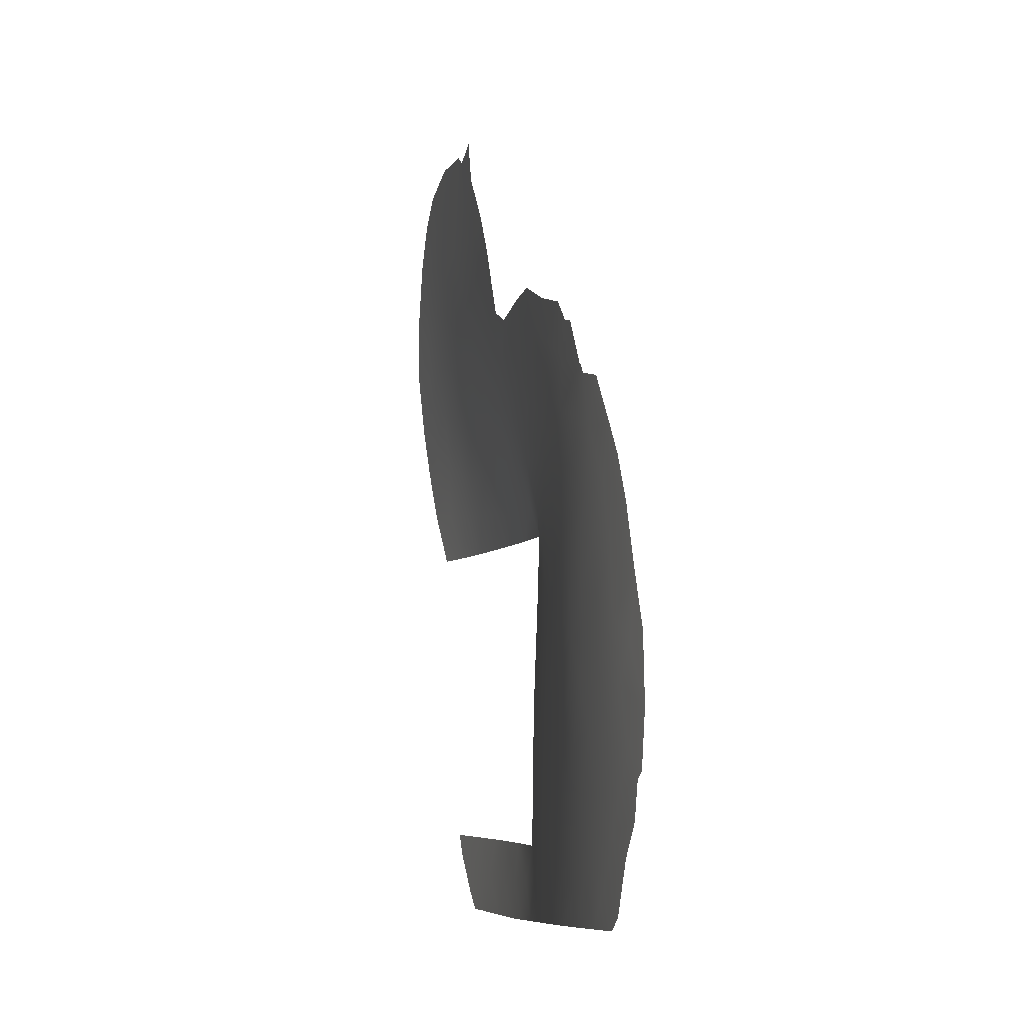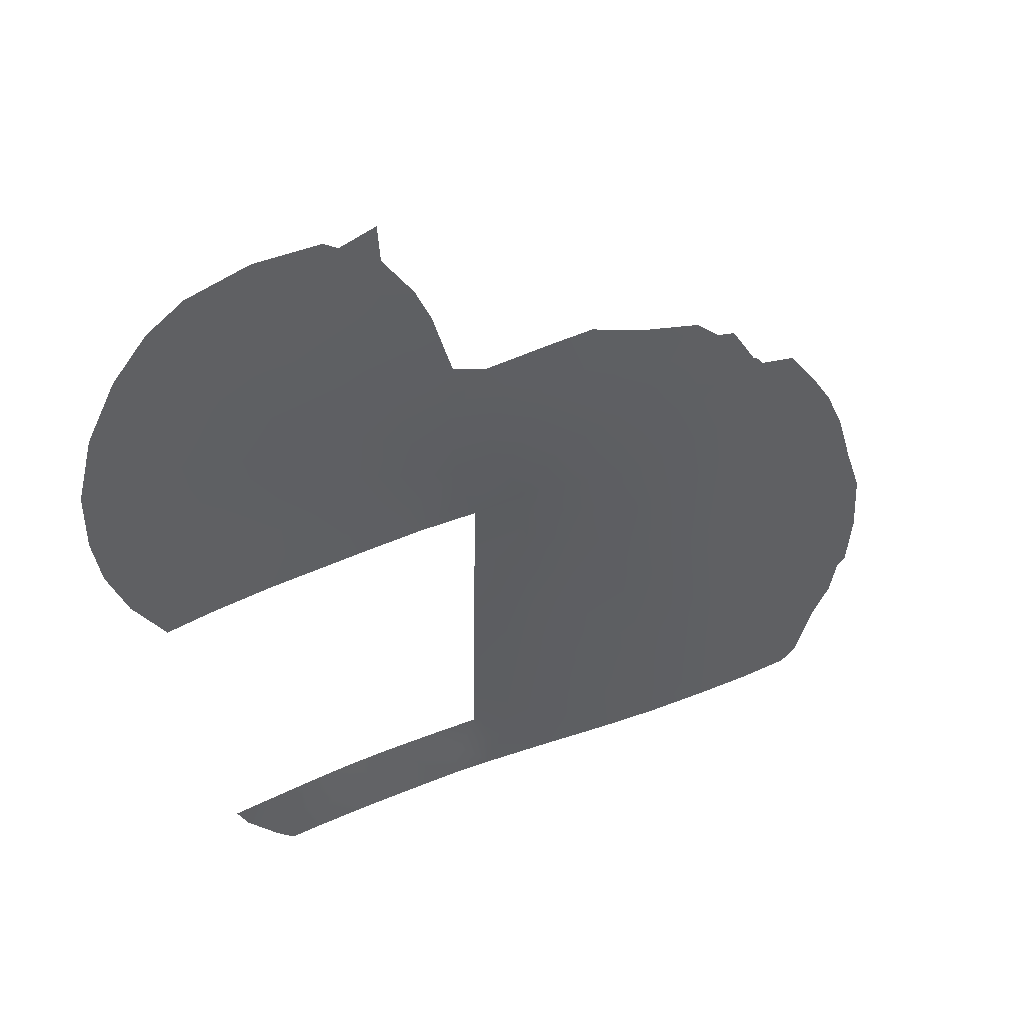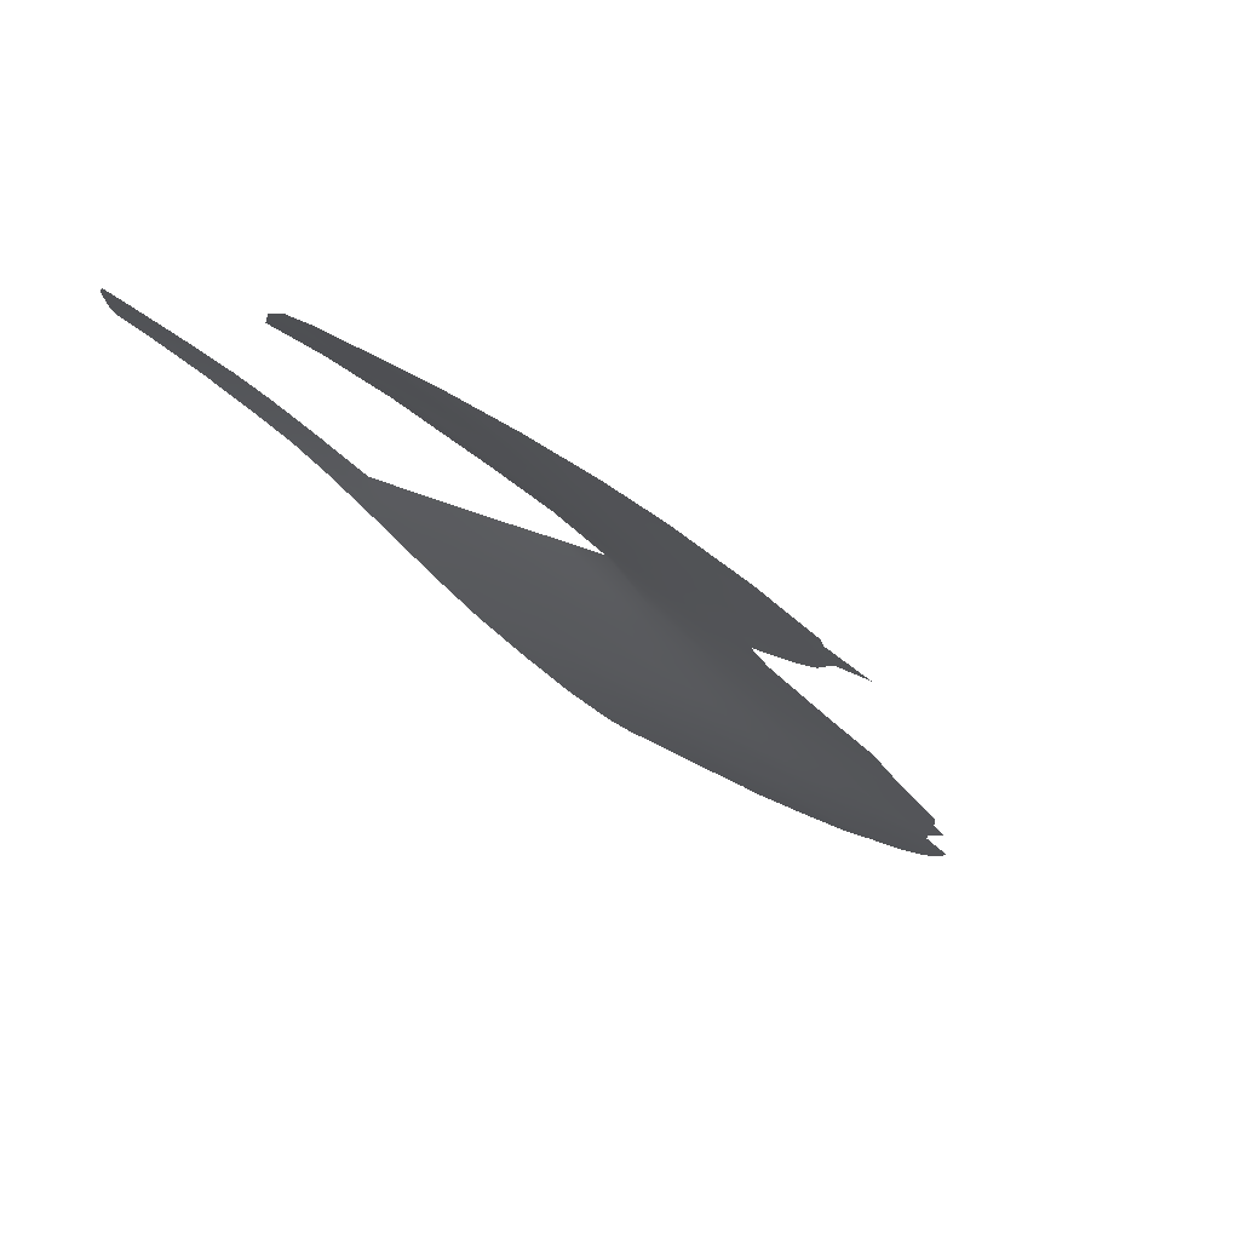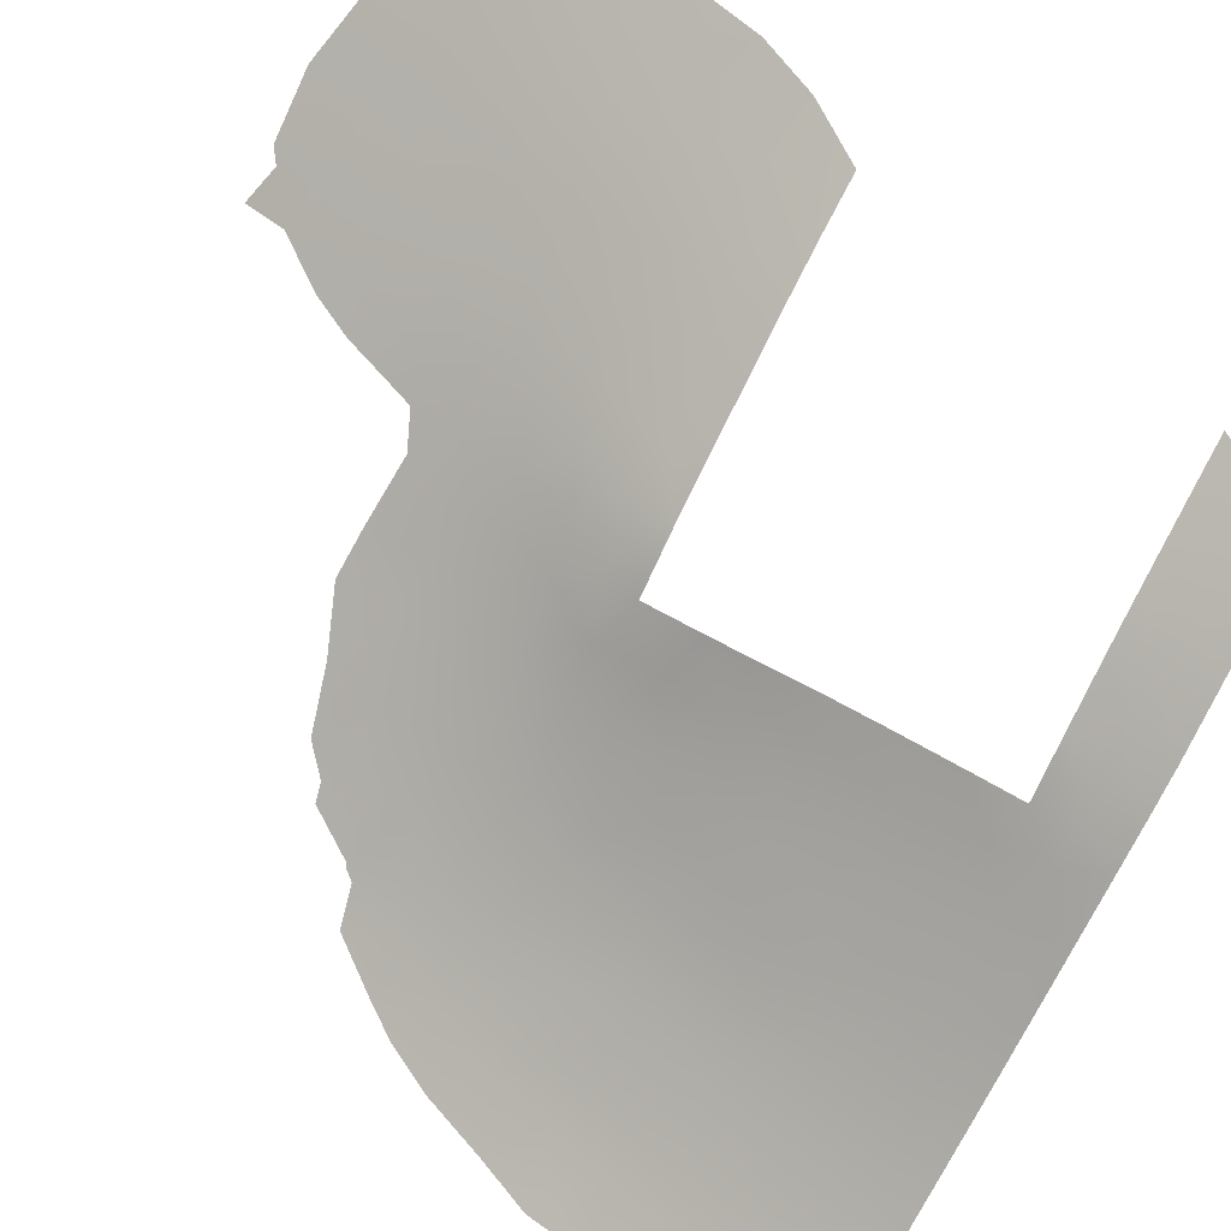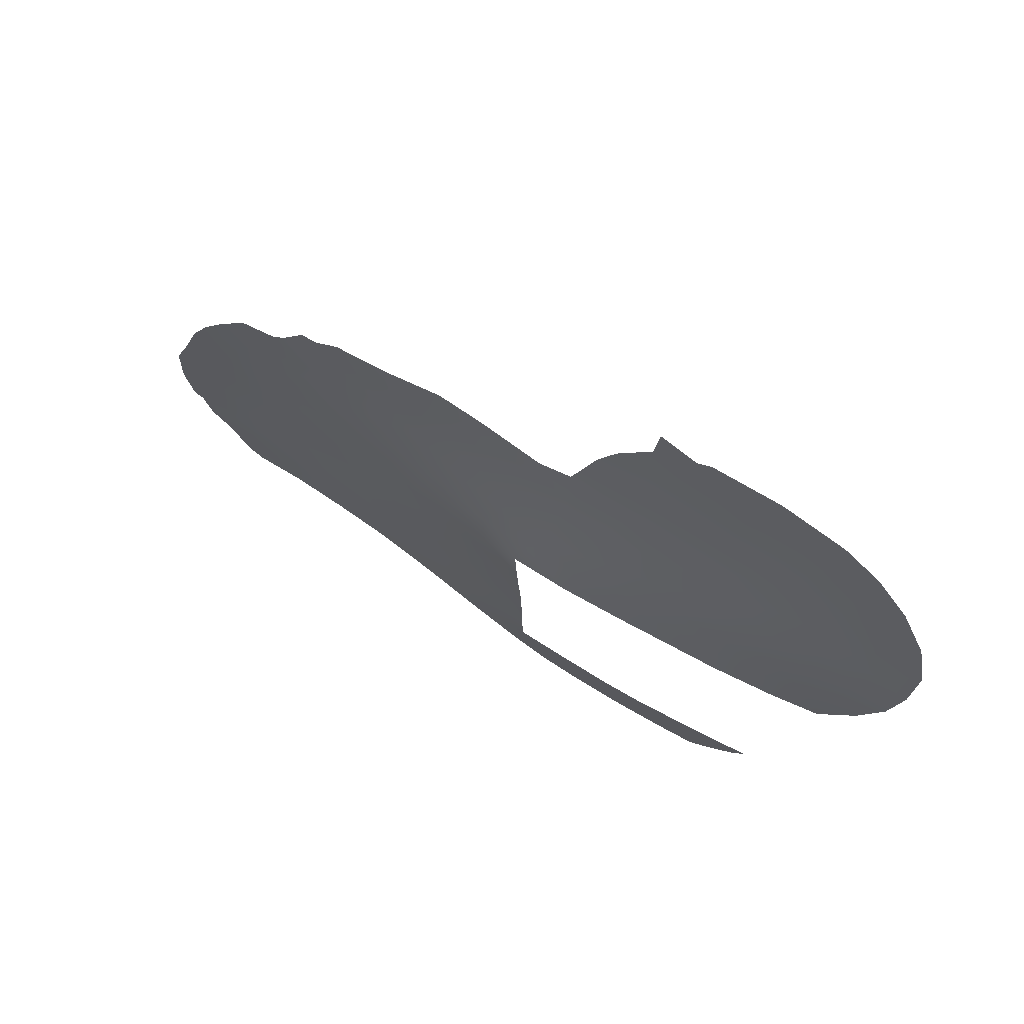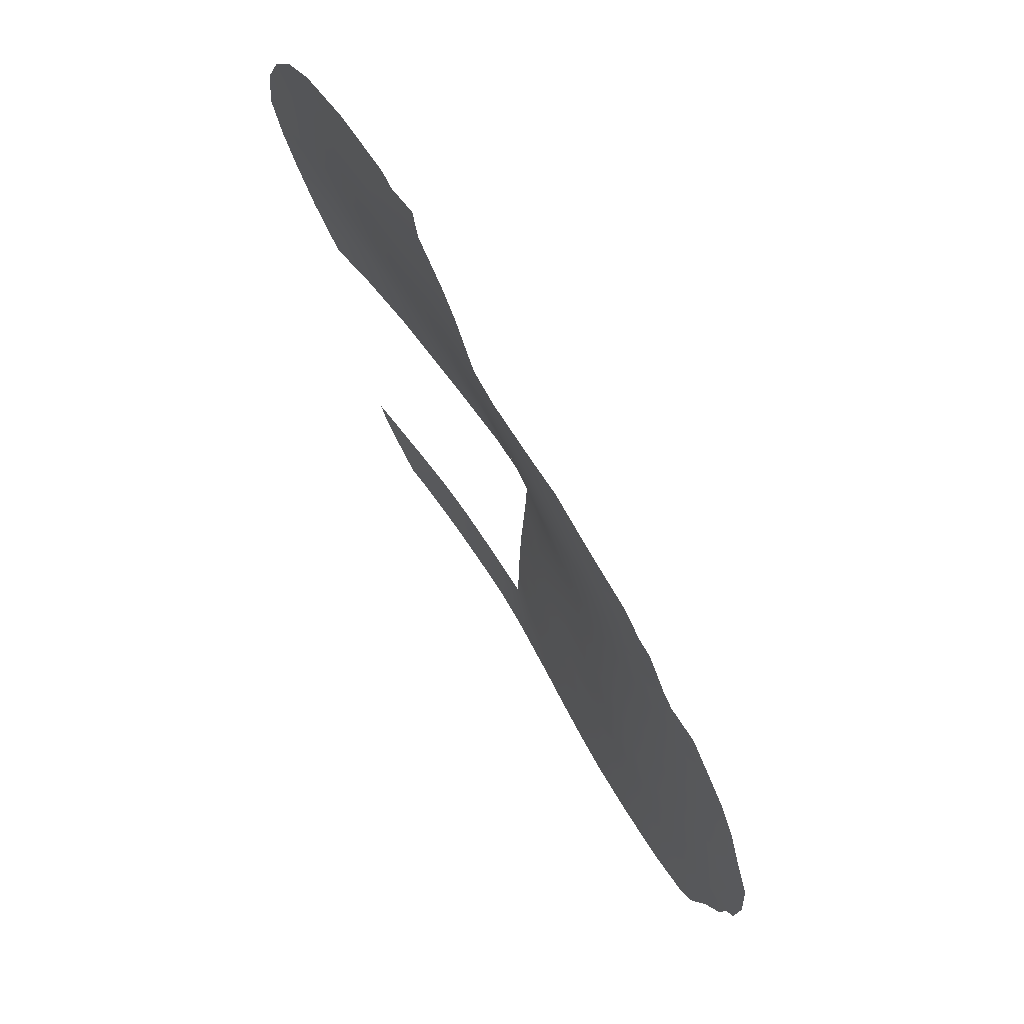
<metadata>
{"format":"obj","ext":"obj","renderer":"f3d","projection":"perspective","resolution":1024,"background":"white","views":[{"elev":-5.8,"azim":-143.8,"up":"+Y"},{"elev":44.3,"azim":114.7,"up":"+Y"},{"elev":15.8,"azim":144.2,"up":"+Z"},{"elev":57.7,"azim":-56.5,"up":"+Z"},{"elev":73.2,"azim":-8.0,"up":"+Y"},{"elev":67.3,"azim":-162.5,"up":"+Y"}]}
</metadata>
<code>
v -26.79 -50 35.6
v -32.87 -50 30.72
v -35.32 -38.61 28.02
v -27.36 -32.39 34.45
v -40.4 -36.06 22.83
v -41.73 -35.41 21.7
v -27.72 -28.9 33.57
v -38.46 -52.43 24.73
v -36.05 -51.39 27.2
v -33.22 -38 30.72
v -28.34 -50 34.47
v -37.47 -33.25 25.33
v -34.07 -31.58 28.3
v -33.15 -52.84 30.19
v -31.9 -52.92 31.39
v -40.61 -44.05 22.74
v -36.29 -34.22 26.53
v -41.91 -52.2 21.63
v -39.62 -49.5 23.67
v -36.8 -40.94 26.44
v -39.26 -47.46 24.02
v -36.04 -52.61 27.19
v -24.79 -34.44 36.73
v -38.18 -41.19 24.95
v -21.73 -31.04 38.52
v -29.17 -29.02 32.38
v -30.39 -29.11 31.32
v -34.26 -39.46 29.35
v -25.98 -25.1 34.54
v -26.03 -28.75 34.93
v -34.88 -50.6 28.44
v -35.26 -30.95 27.18
v -29.02 -33.43 33.28
v -33.94 -33.57 28.75
v -39.57 -40.17 23.63
v -42.2 -41.19 21.4
v -27.84 -23.34 32.86
v -26.89 -36.43 35.4
v -30.69 -34.36 32.09
v -43.48 -39.72 20.37
v -37.16 -50.29 26.08
v -25.2 -36.35 36.6
v -35.82 -37.16 27.33
v -34.89 -48.88 28.46
v -40.09 -31.35 22.96
v -39.57 -31.2 23.41
v -35.39 -28.98 26.89
v -32.21 -29.44 29.74
v -25.53 -52.33 36.43
v -41.25 -33.42 22.06
v -42.36 -33.72 21.21
v -29.91 -24.7 31.26
v -45.69 -46.92 18.78
v -45.39 -47.19 18.99
v -44.52 -49.72 19.62
v -45.15 -48.54 19.18
v -40.91 -33.01 22.34
v -41.05 -33.09 22.23
v -38.84 -30.36 24
v -30.48 -26.18 30.92
v -20.9 -33.86 39.4
v -22.71 -38 38.37
v -21.62 -35.95 39.02
v -21.47 -24.65 38.07
v -45.22 -40.55 19.13
v -45.78 -42.49 18.74
v -28.75 -21.32 31.96
v -28.9 -22.85 31.95
v -27.7 -21.79 32.87
v -27.28 -21.41 33.19
v -20.32 -29.41 39.31
v -20.7 -26.88 38.84
v -45.9 -44.91 18.66
v -22.43 -23.03 37.2
v -24.2 -50 37.4
v -31.23 -28.92 30.54
v -26.09 -53 36.02
v -43.43 -52.11 20.43
v -43.91 -51.63 20.06
v -37.09 -29.8 25.48
v -30.92 -27.81 30.69
v -43.43 -35.55 20.41
v -23.48 -22.03 36.28
v -44.02 -36.65 20
v -28.92 -53 33.88
v -26.04 -33.26 35.63
v -34.18 -41.35 29.35
v -34.76 -43.51 28.67
v -27.72 -51.46 34.87
v -26.99 -53 35.36
v -29.57 -50 33.51
v -26.2 -51.52 35.98
v -32.31 -51.43 31.11
v -31.22 -50 32.14
v -29.37 -51.51 33.6
v -33.68 -51.21 29.72
v -33.84 -49.38 29.61
v -30.69 -52.98 32.42
v -25.59 -26.56 35
v -38.61 -38.78 24.53
v -31.47 -38 32.2
v -32.71 -36.72 30.83
v -44.12 -44.16 19.9
v -36.91 -48.35 26.33
v -35.53 -40.33 27.84
v -34.08 -47.15 29.35
v -35.05 -45.59 28.29
v -44.09 -47.7 19.94
v -32.93 -45.95 30.72
v -37.12 -42.96 26.12
v -35.78 -42.32 27.56
v -34.26 -37.2 29.14
v -39.41 -44.36 23.8
v -36.51 -46.35 26.79
v -43.68 -41.95 20.22
v -34.08 -29.12 28.03
v -37.17 -52.53 26.02
v -39.14 -32.42 23.81
v -39.86 -51.24 23.45
v -25.31 -21.37 34.77
v -33.79 -42.73 29.8
v -37.42 -31.44 25.29
v -37.5 -45.02 25.75
v -36.31 -30.66 26.23
v -39.63 -42.41 23.59
v -40.7 -39.22 22.6
v -32.89 -48.22 30.72
v -35.95 -49.56 27.32
v -23.19 -31.44 37.52
v -21.93 -32.76 38.57
v -24.55 -29.79 36.27
v -27.4 -25.2 33.4
v -22.66 -25.03 37.19
v -42.35 -43.58 21.26
v -41.07 -42.44 22.35
v -28.93 -25.16 32.13
v -38.89 -36.46 24.19
v -22.34 -34.82 38.47
v -21.81 -28.6 38.16
v -33.16 -40.08 30.72
v -32.99 -43.65 30.72
v -33.87 -44.73 29.65
v -33.08 -41.92 30.72
v -34.98 -52.7 28.31
v -41.35 -37.55 22.05
v -42.33 -47.79 21.33
v -37.89 -47.02 25.33
v -40.72 -47.82 22.68
v -24.2 -25.32 36
v -24.73 -23.28 35.39
v -38.39 -43.62 24.79
v -35.02 -35.2 27.94
v -29.55 -35.42 33.24
v -37.55 -39.45 25.62
v -38.24 -49.01 24.98
v -24.59 -32.16 36.59
v -23.42 -33.77 37.62
v -24.34 -38 37.37
v -25.24 -50 36.69
v -29.45 -38 33.74
v -30.05 -36.89 33.1
v -31.38 -30.8 30.7
v -32.17 -35.02 30.87
v -35.17 -32.99 27.44
v -24.54 -50.85 37.16
v -31.2 -36.21 32.09
v -27.09 -30.52 34.34
v -42.91 -50.6 20.84
v -40.8 -40.8 22.55
v -31.67 -33.09 30.88
v -40.17 -52.31 23.16
v -28.58 -36.55 34.15
v -24.48 -27.56 36.02
v -36.32 -32.23 26.33
v -30.16 -32.28 32.08
v -37.58 -35.25 25.4
v -38.9 -34.26 24.09
v -28.63 -31.05 33.17
v -32.83 -32.26 29.58
v -29.75 -27.38 31.66
v -23.02 -26.99 37.1
v -26.35 -38 36.02
v -27.61 -34.65 34.61
v -32.83 -33.86 29.92
v -33.46 -35.31 29.57
v -28 -38 34.8
v -36.41 -35.9 26.6
v -37.39 -37.37 25.69
v -38.44 -50.91 24.79
v -25.9 -31.11 35.39
v -26.02 -35.02 35.88
v -42.89 -37.36 20.83
v -44.64 -38.28 19.55
v -35.59 -47.63 27.72
v -20.51 -31.84 39.47
v -44.76 -46.21 19.44
v -44.94 -42.8 19.32
v -23.41 -23.64 36.48
v -21.86 -26.47 37.94
v -32.98 -30.59 29.2
v -30.83 -51.49 32.38
v -28.34 -27.11 32.82
v -39.98 -45.82 23.29
v -41.93 -39.27 21.6
v -36.08 -44.34 27.22
v -38.73 -45.62 24.48
v -39.92 -38.1 23.3
v -26.89 -26.97 34
v -29.91 -30.52 31.97
v -43.18 -45.89 20.64
v -36.48 -38.94 26.78
v -41.55 -45.79 21.94
v -40.47 -34.7 22.73
v -26.53 -23.2 33.93
v -23.29 -36.06 37.9
v -43.5 -48.94 20.39
v -40.9 -50.75 22.52
v -41.93 -49.56 21.67
v -22.96 -29.59 37.44
f 59 118 46
f 196 54 53
f 196 53 73
f 118 45 46
f 104 147 114
f 135 125 16
f 25 139 71
f 121 141 142
f 143 121 87
f 194 106 44
f 144 9 31
f 36 40 204
f 125 151 113
f 24 125 35
f 211 20 154
f 23 157 215
f 75 165 159
f 88 205 111
f 107 114 205
f 196 108 54
f 90 92 77
f 27 76 81
f 43 152 112
f 142 107 88
f 33 4 183
f 181 173 149
f 39 33 153
f 124 80 47
f 137 100 207
f 197 66 65
f 21 155 19
f 219 181 139
f 210 146 108
f 163 185 184
f 186 172 38
f 104 41 155
f 190 30 131
f 4 190 86
f 102 163 166
f 38 191 42
f 164 17 174
f 170 39 163
f 44 31 128
f 47 32 124
f 116 13 32
f 116 200 13
f 162 200 48
f 11 89 95
f 91 11 95
f 14 93 15
f 94 91 201
f 144 96 14
f 201 98 15
f 2 94 93
f 6 51 50
f 144 31 96
f 101 10 102
f 210 103 134
f 197 115 103
f 103 115 134
f 194 104 114
f 87 111 105
f 20 105 111
f 188 154 100
f 194 107 106
f 109 127 106
f 111 110 20
f 10 28 112
f 28 10 140
f 28 3 112
f 200 116 48
f 117 9 22
f 117 8 189
f 55 56 216
f 56 108 216
f 86 23 191
f 118 57 45
f 179 200 162
f 58 57 50
f 57 213 50
f 57 118 177
f 8 171 119
f 112 185 102
f 10 112 102
f 114 147 123
f 120 83 150
f 28 87 105
f 105 3 28
f 136 180 60
f 110 24 20
f 111 87 88
f 87 121 88
f 120 150 214
f 122 118 59
f 124 122 80
f 122 12 118
f 215 62 158
f 17 176 12
f 59 80 122
f 136 132 202
f 115 65 40
f 65 115 197
f 180 136 202
f 26 180 202
f 16 134 135
f 135 134 36
f 139 199 72
f 67 69 68
f 37 69 70
f 37 70 214
f 138 61 63
f 138 130 61
f 130 129 25
f 25 71 195
f 140 143 87
f 148 21 19
f 72 71 139
f 88 121 142
f 142 141 109
f 143 141 121
f 144 22 9
f 5 207 145
f 207 126 145
f 36 115 40
f 123 147 206
f 113 206 203
f 148 212 203
f 74 198 83
f 99 29 149
f 149 29 150
f 151 123 206
f 169 126 35
f 154 24 100
f 100 24 35
f 110 123 151
f 164 34 152
f 20 24 154
f 20 211 105
f 105 211 3
f 154 188 211
f 9 117 41
f 104 128 41
f 128 9 41
f 131 129 156
f 30 167 7
f 167 178 7
f 156 23 86
f 23 156 157
f 215 157 138
f 42 158 182
f 160 101 161
f 28 140 87
f 107 194 114
f 27 162 76
f 48 76 162
f 54 108 56
f 164 13 34
f 89 92 90
f 165 49 159
f 49 92 159
f 3 43 112
f 109 106 142
f 142 106 107
f 88 107 205
f 101 166 161
f 161 166 153
f 178 167 4
f 78 79 168
f 189 19 155
f 30 7 208
f 30 99 173
f 125 169 35
f 217 19 119
f 175 162 209
f 27 26 209
f 32 13 164
f 86 183 4
f 160 161 172
f 161 153 172
f 133 181 149
f 149 173 99
f 30 173 131
f 131 173 219
f 122 174 12
f 32 174 124
f 174 122 124
f 166 39 153
f 175 39 170
f 175 170 162
f 179 162 170
f 12 176 177
f 39 175 33
f 33 175 178
f 188 176 187
f 187 176 17
f 137 188 100
f 212 134 16
f 125 135 169
f 169 135 36
f 134 115 36
f 132 136 37
f 37 136 68
f 26 27 180
f 81 180 27
f 177 137 5
f 137 207 5
f 214 70 120
f 68 69 37
f 21 147 155
f 126 204 145
f 146 210 212
f 16 203 212
f 182 186 38
f 172 183 38
f 110 151 24
f 24 151 125
f 43 187 152
f 152 17 164
f 34 179 184
f 184 179 170
f 34 185 152
f 152 185 112
f 170 163 184
f 184 185 34
f 172 153 183
f 153 33 183
f 42 182 38
f 186 160 172
f 188 187 43
f 43 3 211
f 43 211 188
f 189 155 41
f 147 104 155
f 156 190 131
f 4 167 190
f 167 30 190
f 86 190 156
f 191 38 183
f 191 183 86
f 157 130 138
f 102 185 163
f 201 15 93
f 101 102 166
f 166 163 39
f 178 4 33
f 6 5 145
f 192 145 204
f 42 191 23
f 198 74 133
f 64 133 74
f 149 198 133
f 32 164 174
f 174 17 12
f 13 179 34
f 40 65 193
f 180 81 60
f 51 6 82
f 189 41 117
f 189 119 19
f 195 61 130
f 7 178 26
f 194 44 128
f 194 128 104
f 168 79 55
f 118 12 177
f 177 213 57
f 158 42 215
f 42 23 215
f 52 136 60
f 150 29 214
f 192 84 82
f 89 11 1
f 92 89 1
f 152 187 17
f 198 150 83
f 128 31 9
f 188 137 176
f 137 177 176
f 2 93 96
f 93 14 96
f 85 89 90
f 95 98 201
f 119 189 8
f 159 92 1
f 32 47 116
f 77 92 49
f 94 201 93
f 108 196 210
f 127 97 106
f 73 103 196
f 150 198 149
f 73 197 103
f 197 73 66
f 97 44 106
f 192 193 84
f 127 2 97
f 89 85 95
f 210 196 103
f 200 179 13
f 98 95 85
f 97 2 96
f 139 181 199
f 133 199 181
f 199 64 72
f 91 95 201
f 199 133 64
f 97 96 31
f 97 31 44
f 148 203 21
f 204 169 36
f 205 114 123
f 110 205 123
f 26 202 7
f 151 206 113
f 147 21 206
f 203 206 21
f 203 16 113
f 126 207 35
f 111 205 110
f 202 208 7
f 30 208 99
f 204 126 169
f 175 209 178
f 178 209 26
f 27 209 162
f 181 219 173
f 207 100 35
f 208 202 132
f 210 134 212
f 16 125 113
f 6 145 192
f 132 37 214
f 146 212 148
f 136 52 68
f 192 204 40
f 193 192 40
f 6 192 82
f 63 62 215
f 132 214 29
f 168 216 218
f 78 168 18
f 168 218 18
f 29 99 208
f 29 208 132
f 216 168 55
f 216 108 146
f 171 18 217
f 6 50 213
f 63 215 138
f 217 148 19
f 218 148 217
f 148 218 146
f 213 177 5
f 129 130 157
f 156 129 157
f 195 130 25
f 18 218 217
f 218 216 146
f 131 219 129
f 219 139 25
f 25 129 219
f 171 217 119
f 6 213 5

</code>
